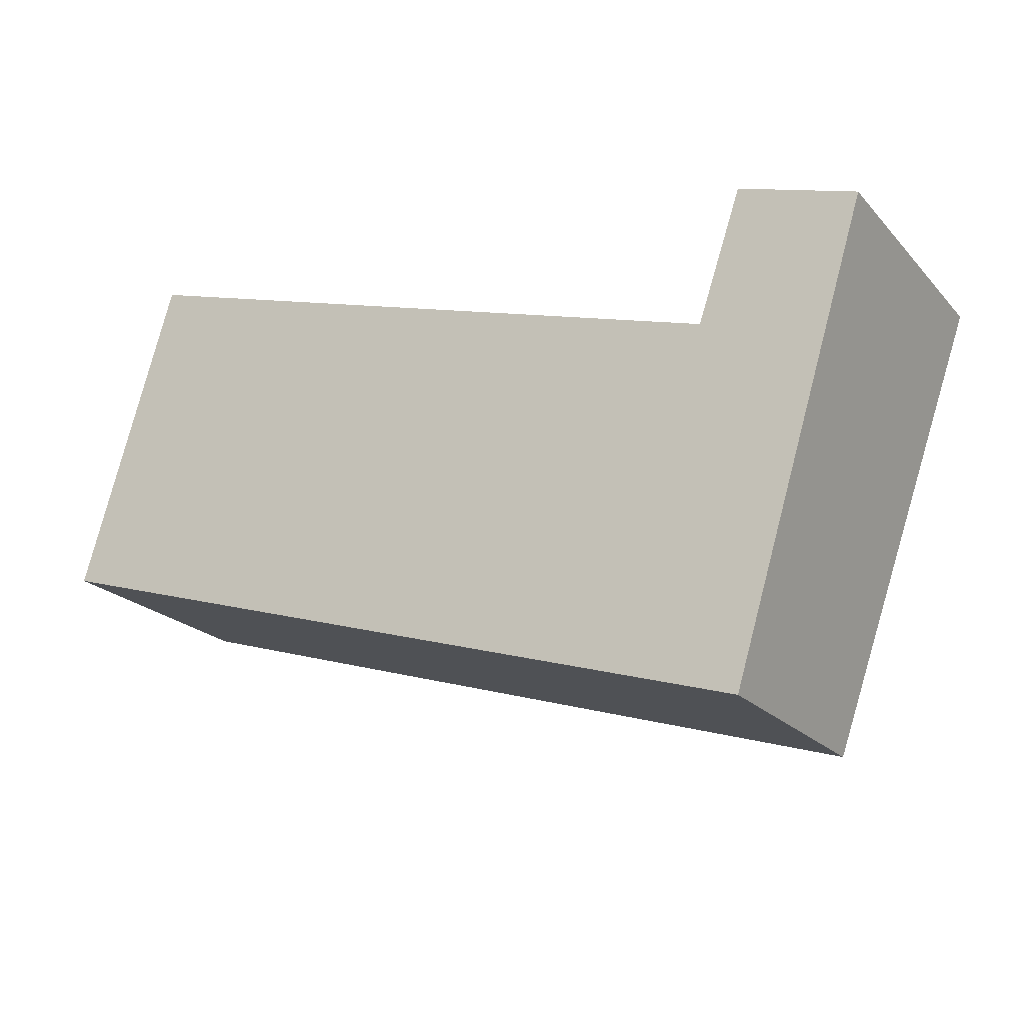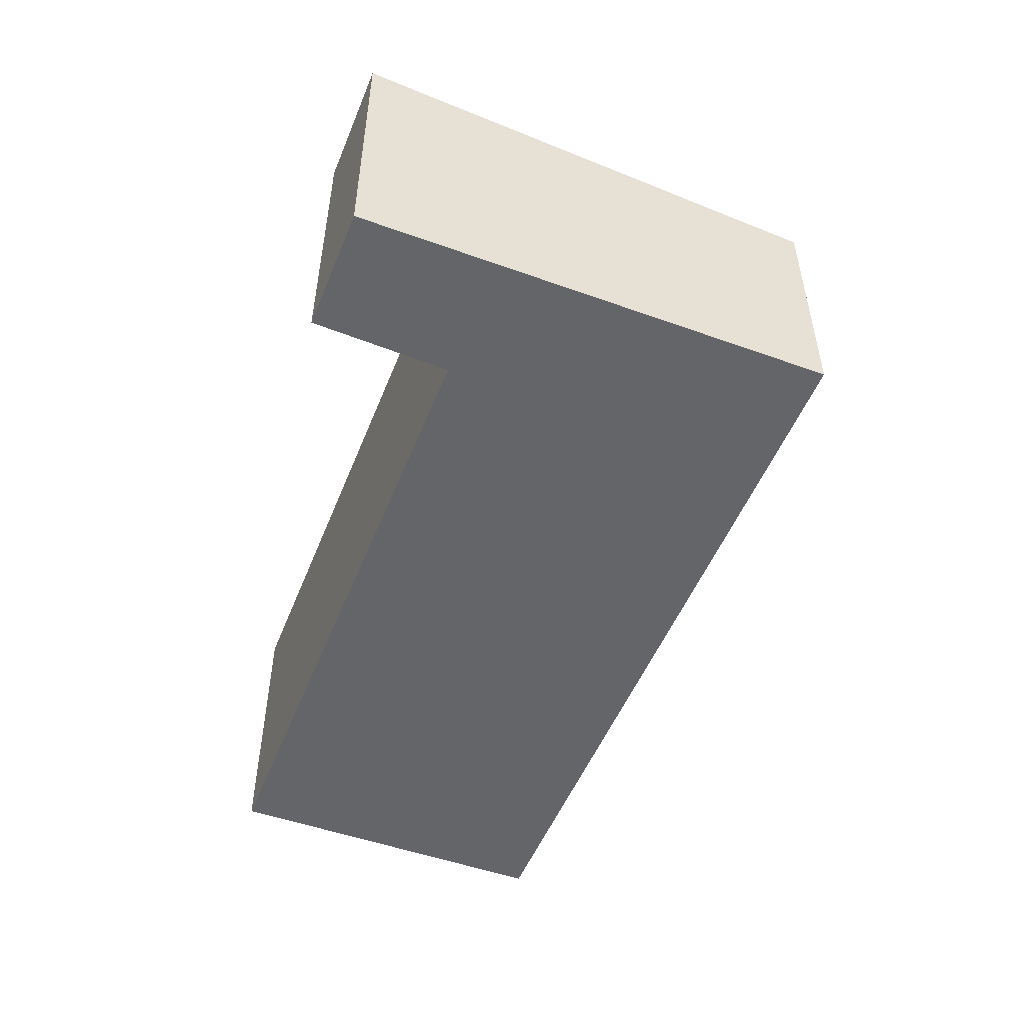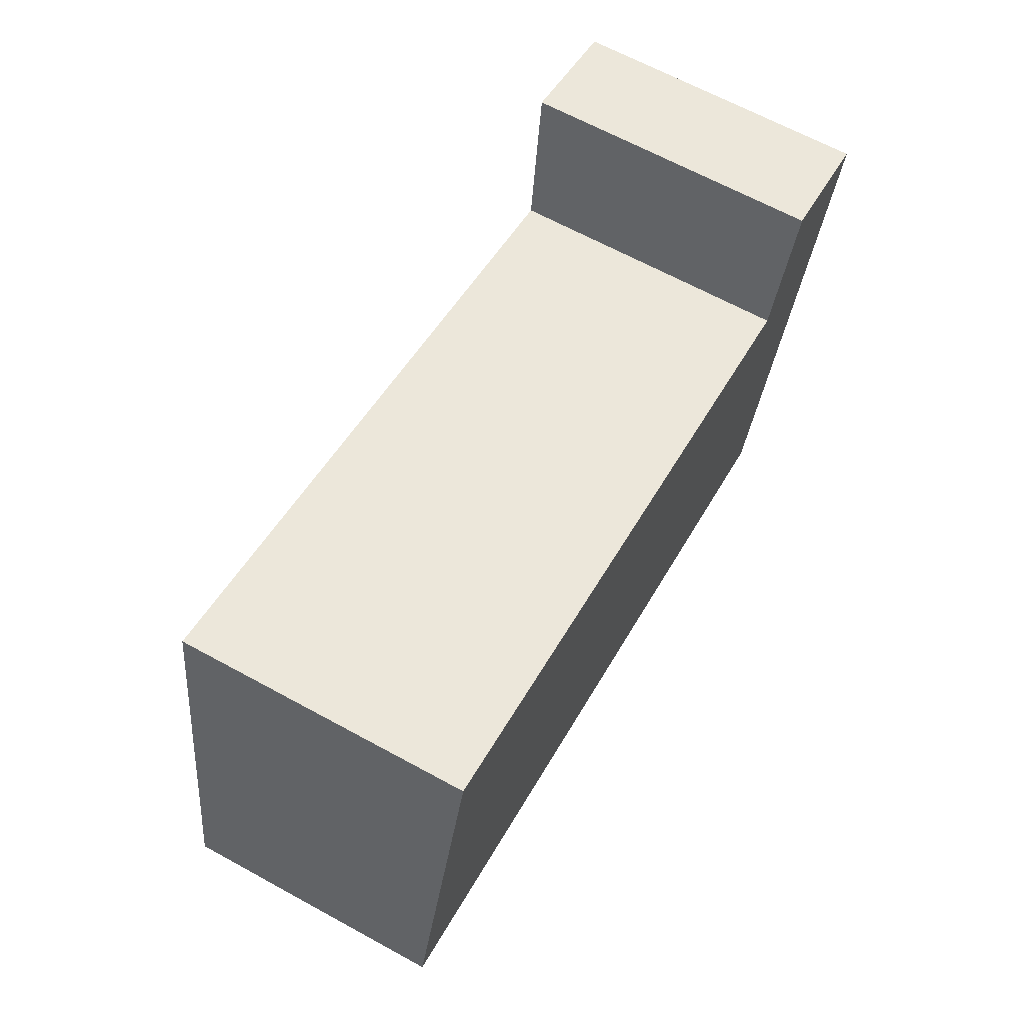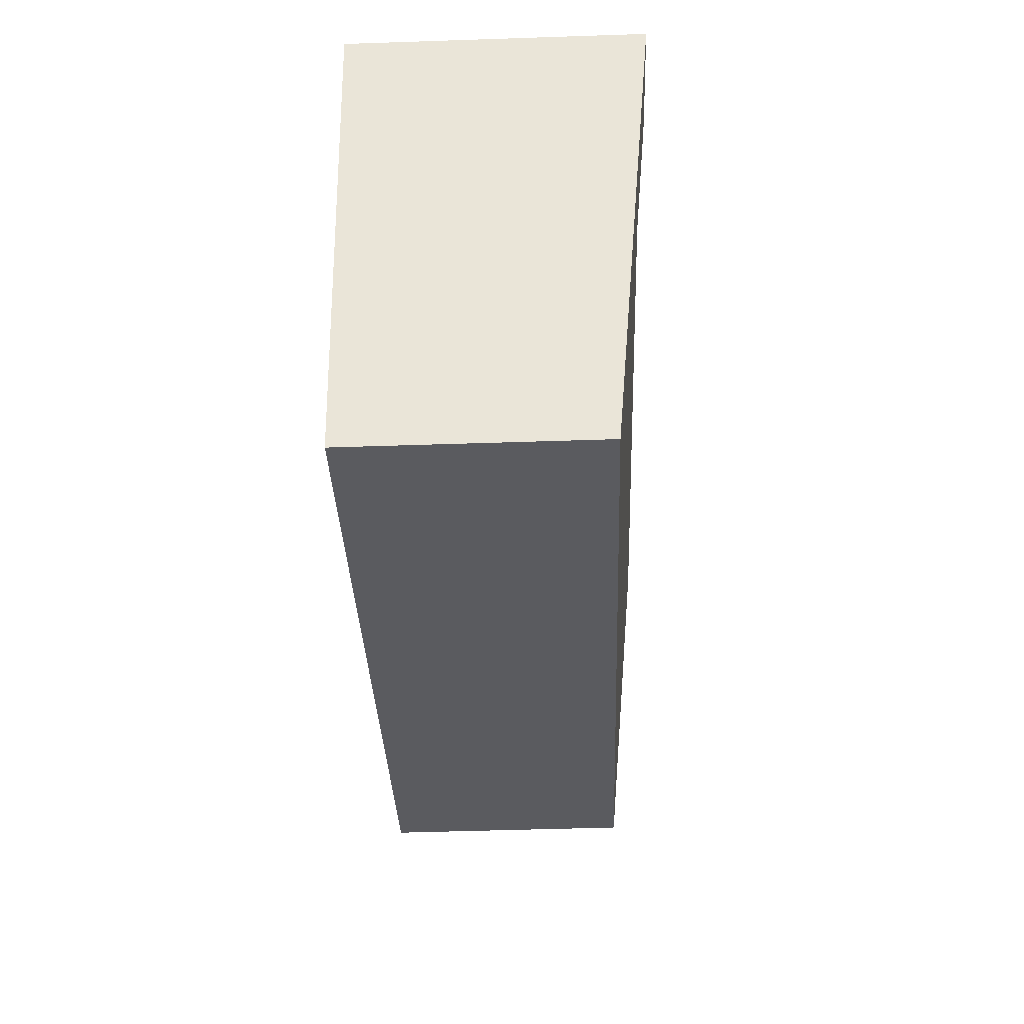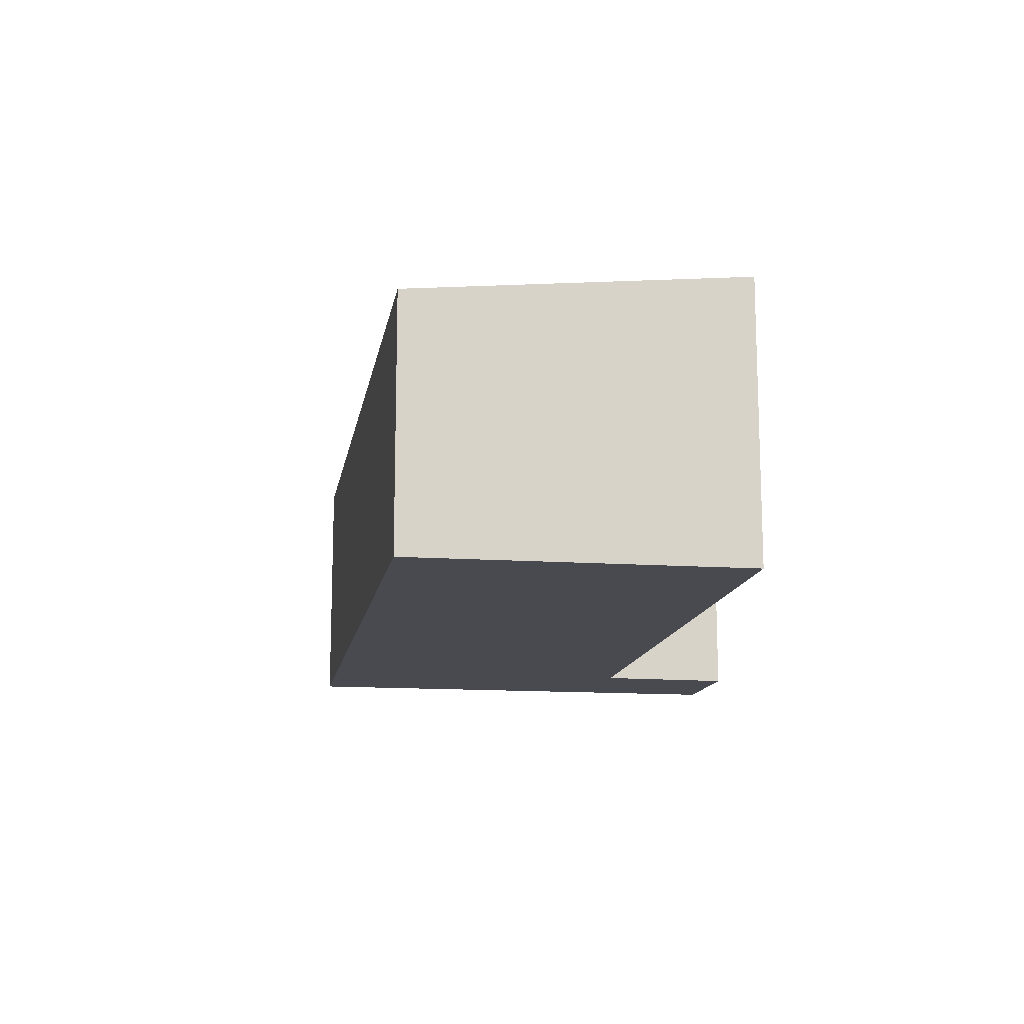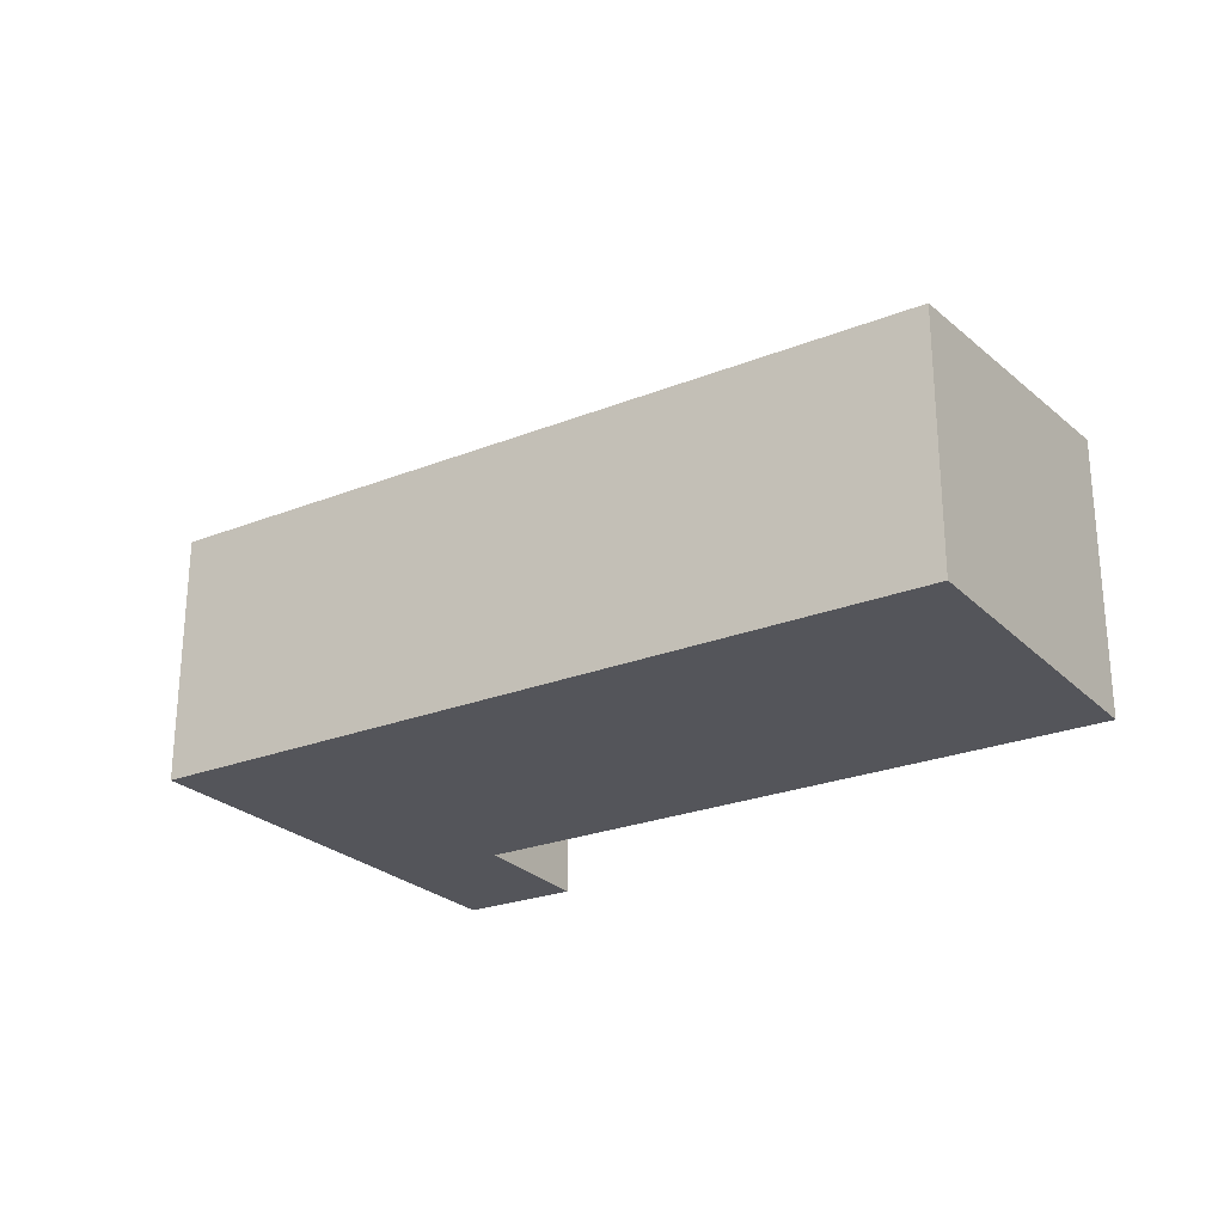
<metadata>
{"format":"obj","ext":"obj","renderer":"f3d","projection":"perspective","resolution":1024,"background":"white","views":[{"elev":-21.2,"azim":29.8,"up":"+Z"},{"elev":-51.4,"azim":85.6,"up":"+Y"},{"elev":66.2,"azim":-61.3,"up":"+Z"},{"elev":-50.1,"azim":92.1,"up":"+Z"},{"elev":-13.6,"azim":-82.1,"up":"+Y"},{"elev":-25.0,"azim":-130.0,"up":"+Y"}]}
</metadata>
<code>
v  0.402 4.564 1.349
v  13.5 4.435 -4.203
v  0 4.435 2.716e-16
v  1.704 4.984 5.721
v  1.763 4.984 5.703
v  13.1 4.991 2.253
v  13.89 5.219 4.604
v  15.99 5.218 3.939
v  1.704 -3.503e-16 5.721
v  13.1 -1.38e-16 2.253
v  1.763 -3.492e-16 5.703
v  13.89 -2.819e-16 4.604
v  15.99 -2.412e-16 3.939
v  0.402 -8.26e-17 1.349
v  0 0 0
v  13.5 2.574e-16 -4.203
g defaultobject
f 1 2 3
f 2 1 4
f 2 4 5
f 2 5 6
f 2 6 7
f 2 7 8
f 9 5 4
f 5 9 6
f 6 9 10
f 10 9 11
f 12 8 7
f 8 12 13
f 6 12 7
f 12 6 10
f 1 9 4
f 9 1 3
f 9 3 14
f 14 3 15
f 13 2 8
f 2 13 16
f 16 3 2
f 3 16 15
f 13 12 16
f 10 16 12
f 11 16 10
f 15 16 11
f 14 15 11
f 9 14 11

</code>
